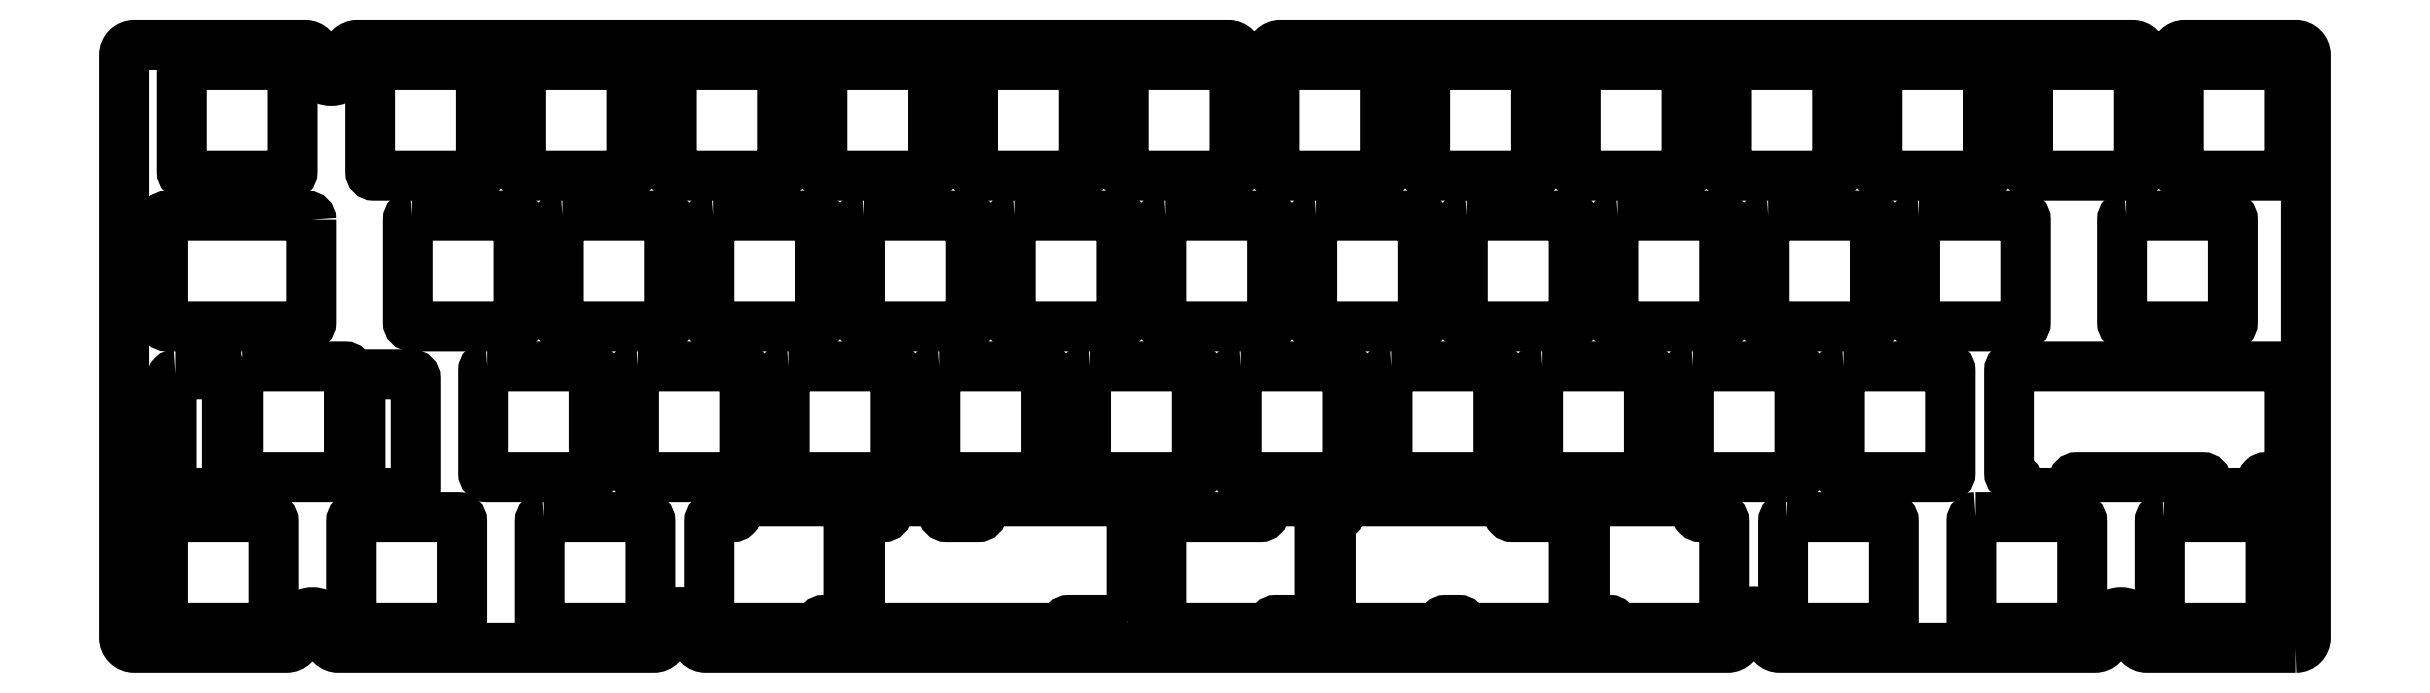
<metadata>
{"format":"dxf","ext":"dxf","renderer":"ezdxf+matplotlib","layout":"modelspace","background":"white","min_lineweight":24,"dpi":150}
</metadata>
<code>
0
SECTION
2
ENTITIES
0
LWPOLYLINE
8
0
90
50
70
1
43
0
10
274.5
20
-136
42
0.4142
10
275.8
20
-134.7
10
275.8
20
-61.12
42
0.4142
10
274.5
20
-59.82
10
260.5
20
-59.82
42
0.4142
10
259.2
20
-61.12
10
259.2
20
-62.37
42
-1
10
255.2
20
-62.37
10
255.2
20
-61.12
42
0.4142
10
253.9
20
-59.82
10
146.2
20
-59.82
42
0.4142
10
144.9
20
-61.12
10
144.9
20
-62.35
42
-1
10
140.9
20
-62.35
10
140.9
20
-61.12
42
0.4142
10
139.6
20
-59.82
10
29.48
20
-59.82
42
0.4142
10
28.18
20
-61.12
10
28.18
20
-62.37
42
-1
10
24.18
20
-62.37
10
24.18
20
-61.12
42
0.4142
10
22.88
20
-59.82
10
1.3
20
-59.82
42
0.4142
10
1.817e-14
20
-61.12
10
3.941e-14
20
-134.7
42
0.4142
10
1.3
20
-136
10
20.51
20
-136
42
0.4142
10
21.81
20
-134.7
10
21.81
20
-133.5
42
-1
10
25.81
20
-133.5
10
25.81
20
-134.7
42
0.4142
10
27.11
20
-136
10
66.95
20
-136
42
0.4146
10
68.25
20
-134.7
10
68.25
20
-133.5
42
-1.001
10
72.25
20
-133.5
10
72.24
20
-134.7
42
0.4146
10
73.54
20
-136
10
202.7
20
-136
42
0.4142
10
204
20
-134.7
10
204
20
-133.4
42
-1
10
208
20
-133.4
10
208
20
-134.7
42
0.4142
10
209.3
20
-136
10
249.1
20
-136
42
0.4142
10
250.4
20
-134.7
10
250.4
20
-133.5
42
-1
10
254.4
20
-133.5
10
254.4
20
-134.7
42
0.4142
10
255.7
20
-136
0
LWPOLYLINE
8
0
90
8
70
1
43
0
10
7.788
20
-62.35
10
20.79
20
-62.35
42
-0.4142
10
21.29
20
-62.85
10
21.29
20
-75.85
42
-0.4142
10
20.79
20
-76.35
10
7.788
20
-76.35
42
-0.4142
10
7.288
20
-75.85
10
7.288
20
-62.85
42
-0.4142
0
LWPOLYLINE
8
0
90
8
70
1
43
0
10
31.6
20
-62.35
10
44.6
20
-62.35
42
-0.4142
10
45.1
20
-62.85
10
45.1
20
-75.85
42
-0.4142
10
44.6
20
-76.35
10
31.6
20
-76.35
42
-0.4142
10
31.1
20
-75.85
10
31.1
20
-62.85
42
-0.4142
0
LWPOLYLINE
8
0
90
8
70
1
43
0
10
50.65
20
-62.35
10
63.65
20
-62.35
42
-0.4142
10
64.15
20
-62.85
10
64.15
20
-75.85
42
-0.4142
10
63.65
20
-76.35
10
50.65
20
-76.35
42
-0.4142
10
50.15
20
-75.85
10
50.15
20
-62.85
42
-0.4142
0
LWPOLYLINE
8
0
90
8
70
1
43
0
10
69.7
20
-62.35
10
82.7
20
-62.35
42
-0.4142
10
83.2
20
-62.85
10
83.2
20
-75.85
42
-0.4142
10
82.7
20
-76.35
10
69.7
20
-76.35
42
-0.4142
10
69.2
20
-75.85
10
69.2
20
-62.85
42
-0.4142
0
LWPOLYLINE
8
0
90
8
70
1
43
0
10
88.75
20
-62.35
10
101.8
20
-62.35
42
-0.4142
10
102.3
20
-62.85
10
102.3
20
-75.85
42
-0.4142
10
101.8
20
-76.35
10
88.75
20
-76.35
42
-0.4142
10
88.25
20
-75.85
10
88.25
20
-62.85
42
-0.4142
0
LWPOLYLINE
8
0
90
8
70
1
43
0
10
107.8
20
-62.35
10
120.8
20
-62.34
42
-0.4142
10
121.3
20
-62.84
10
121.3
20
-75.85
42
-0.4142
10
120.8
20
-76.35
10
107.8
20
-76.35
42
-0.4142
10
107.3
20
-75.85
10
107.3
20
-62.85
42
-0.4142
0
LWPOLYLINE
8
0
90
8
70
1
43
0
10
126.9
20
-62.35
10
139.9
20
-62.34
42
-0.4142
10
140.4
20
-62.84
10
140.4
20
-75.84
42
-0.4142
10
139.9
20
-76.34
10
126.9
20
-76.35
42
-0.4142
10
126.4
20
-75.84
10
126.4
20
-62.85
42
-0.4142
0
LWPOLYLINE
8
0
90
8
70
1
43
0
10
145.9
20
-62.34
10
158.9
20
-62.34
42
-0.4142
10
159.4
20
-62.84
10
159.4
20
-75.84
42
-0.4142
10
158.9
20
-76.34
10
145.9
20
-76.34
42
-0.4142
10
145.4
20
-75.84
10
145.4
20
-62.84
42
-0.4142
0
LWPOLYLINE
8
0
90
8
70
1
43
0
10
165
20
-62.34
10
177.9
20
-62.34
42
-0.4142
10
178.4
20
-62.84
10
178.4
20
-75.84
42
-0.4142
10
177.9
20
-76.34
10
165
20
-76.34
42
-0.4142
10
164.4
20
-75.84
10
164.4
20
-62.84
42
-0.4142
0
LWPOLYLINE
8
0
90
8
70
1
43
0
10
184
20
-62.34
10
197
20
-62.34
42
-0.4142
10
197.5
20
-62.84
10
197.5
20
-75.84
42
-0.4142
10
197
20
-76.34
10
184
20
-76.34
42
-0.4142
10
183.5
20
-75.84
10
183.5
20
-62.84
42
-0.4142
0
LWPOLYLINE
8
0
90
8
70
1
43
0
10
203.1
20
-62.34
10
216.1
20
-62.34
42
-0.4142
10
216.6
20
-62.84
10
216.6
20
-75.84
42
-0.4142
10
216.1
20
-76.34
10
203.1
20
-76.34
42
-0.4142
10
202.6
20
-75.84
10
202.6
20
-62.84
42
-0.4142
0
LWPOLYLINE
8
0
90
8
70
1
43
0
10
222.1
20
-62.34
10
235.1
20
-62.34
42
-0.4142
10
235.6
20
-62.84
10
235.6
20
-75.84
42
-0.4142
10
235.1
20
-76.34
10
222.1
20
-76.34
42
-0.4142
10
221.6
20
-75.84
10
221.6
20
-62.84
42
-0.4142
0
LWPOLYLINE
8
0
90
8
70
1
43
0
10
241.2
20
-62.34
10
254.2
20
-62.34
42
-0.4142
10
254.7
20
-62.84
10
254.7
20
-75.84
42
-0.4142
10
254.2
20
-76.34
10
241.2
20
-76.34
42
-0.4142
10
240.7
20
-75.84
10
240.7
20
-62.84
42
-0.4142
0
LWPOLYLINE
8
0
90
8
70
1
43
0
10
260.2
20
-62.34
10
273.2
20
-62.34
42
-0.4142
10
273.7
20
-62.84
10
273.7
20
-75.84
42
-0.4142
10
273.2
20
-76.34
10
260.2
20
-76.34
42
-0.4142
10
259.7
20
-75.84
10
259.7
20
-62.84
42
-0.4142
0
LWPOLYLINE
8
0
90
8
70
1
43
0
10
36.36
20
-81.4
10
49.36
20
-81.4
42
-0.4142
10
49.86
20
-81.9
10
49.86
20
-94.9
42
-0.4142
10
49.36
20
-95.4
10
36.36
20
-95.4
42
-0.4142
10
35.86
20
-94.9
10
35.86
20
-81.9
42
-0.4142
0
LWPOLYLINE
8
0
90
8
70
1
43
0
10
55.41
20
-81.4
10
68.41
20
-81.4
42
-0.4142
10
68.91
20
-81.9
10
68.91
20
-94.9
42
-0.4142
10
68.41
20
-95.4
10
55.41
20
-95.4
42
-0.4142
10
54.91
20
-94.9
10
54.91
20
-81.9
42
-0.4142
0
LWPOLYLINE
8
0
90
8
70
1
43
0
10
74.46
20
-81.4
10
87.46
20
-81.4
42
-0.4142
10
87.96
20
-81.9
10
87.96
20
-94.9
42
-0.4142
10
87.46
20
-95.4
10
74.46
20
-95.4
42
-0.4142
10
73.96
20
-94.9
10
73.96
20
-81.9
42
-0.4142
0
LWPOLYLINE
8
0
90
8
70
1
43
0
10
93.51
20
-81.4
10
106.5
20
-81.4
42
-0.4142
10
107
20
-81.9
10
107
20
-94.9
42
-0.4142
10
106.5
20
-95.4
10
93.51
20
-95.4
42
-0.4142
10
93.01
20
-94.9
10
93.01
20
-81.9
42
-0.4142
0
LWPOLYLINE
8
0
90
8
70
1
43
0
10
112.6
20
-81.4
10
125.6
20
-81.4
42
-0.4142
10
126.1
20
-81.9
10
126.1
20
-94.9
42
-0.4142
10
125.6
20
-95.4
10
112.6
20
-95.4
42
-0.4142
10
112.1
20
-94.9
10
112.1
20
-81.9
42
-0.4142
0
LWPOLYLINE
8
0
90
8
70
1
43
0
10
131.6
20
-81.4
10
144.6
20
-81.4
42
-0.4142
10
145.1
20
-81.9
10
145.1
20
-94.9
42
-0.4142
10
144.6
20
-95.4
10
131.6
20
-95.4
42
-0.4142
10
131.1
20
-94.9
10
131.1
20
-81.9
42
-0.4142
0
LWPOLYLINE
8
0
90
8
70
1
43
0
10
150.7
20
-81.4
10
163.7
20
-81.4
42
-0.4142
10
164.2
20
-81.9
10
164.2
20
-94.9
42
-0.4142
10
163.7
20
-95.4
10
150.7
20
-95.4
42
-0.4142
10
150.2
20
-94.9
10
150.2
20
-81.9
42
-0.4142
0
LWPOLYLINE
8
0
90
8
70
1
43
0
10
169.7
20
-81.4
10
182.7
20
-81.4
42
-0.4142
10
183.2
20
-81.9
10
183.2
20
-94.9
42
-0.4142
10
182.7
20
-95.4
10
169.7
20
-95.4
42
-0.4142
10
169.2
20
-94.9
10
169.2
20
-81.9
42
-0.4142
0
LWPOLYLINE
8
0
90
8
70
1
43
0
10
188.8
20
-81.4
10
201.8
20
-81.4
42
-0.4142
10
202.3
20
-81.9
10
202.3
20
-94.9
42
-0.4142
10
201.8
20
-95.4
10
188.8
20
-95.4
42
-0.4142
10
188.3
20
-94.9
10
188.3
20
-81.9
42
-0.4142
0
LWPOLYLINE
8
0
90
8
70
1
43
0
10
207.8
20
-81.4
10
220.8
20
-81.4
42
-0.4142
10
221.3
20
-81.9
10
221.3
20
-94.9
42
-0.4142
10
220.8
20
-95.4
10
207.8
20
-95.4
42
-0.4142
10
207.3
20
-94.9
10
207.3
20
-81.9
42
-0.4142
0
LWPOLYLINE
8
0
90
8
70
1
43
0
10
226.9
20
-81.4
10
239.9
20
-81.4
42
-0.4142
10
240.4
20
-81.9
10
240.4
20
-94.9
42
-0.4142
10
239.9
20
-95.4
10
226.9
20
-95.4
42
-0.4142
10
226.4
20
-94.9
10
226.4
20
-81.9
42
-0.4142
0
LWPOLYLINE
8
0
90
8
70
1
43
0
10
253.1
20
-81.4
10
266.1
20
-81.4
42
-0.4142
10
266.6
20
-81.9
10
266.6
20
-94.9
42
-0.4142
10
266.1
20
-95.4
10
253.1
20
-95.4
42
-0.4142
10
252.6
20
-94.9
10
252.6
20
-81.9
42
-0.4142
0
LWPOLYLINE
8
0
90
8
70
1
43
0
10
14.93
20
-100.4
10
27.93
20
-100.4
42
-0.4142
10
28.43
20
-100.9
10
28.43
20
-113.9
42
-0.4142
10
27.93
20
-114.4
10
14.93
20
-114.4
42
-0.4142
10
14.43
20
-113.9
10
14.43
20
-100.9
42
-0.4142
0
LWPOLYLINE
8
0
90
8
70
1
43
0
10
6.493
20
-101.4
10
12.49
20
-101.4
42
-0.4142
10
12.99
20
-101.9
10
12.99
20
-115.9
42
-0.4142
10
12.49
20
-116.4
10
6.493
20
-116.4
42
-0.4142
10
5.993
20
-115.9
10
5.993
20
-101.9
42
-0.4142
0
LWPOLYLINE
8
0
90
8
70
1
43
0
10
30.37
20
-101.4
10
36.37
20
-101.4
42
-0.4142
10
36.87
20
-101.9
10
36.87
20
-115.9
42
-0.4142
10
36.37
20
-116.4
10
30.37
20
-116.4
42
-0.4142
10
29.87
20
-115.9
10
29.87
20
-101.9
42
-0.4142
0
LWPOLYLINE
8
0
90
8
70
1
43
0
10
45.89
20
-100.4
10
58.89
20
-100.4
42
-0.4142
10
59.39
20
-100.9
10
59.39
20
-113.9
42
-0.4142
10
58.89
20
-114.4
10
45.89
20
-114.4
42
-0.4142
10
45.39
20
-113.9
10
45.39
20
-100.9
42
-0.4142
0
LWPOLYLINE
8
0
90
8
70
1
43
0
10
64.94
20
-100.4
10
77.94
20
-100.4
42
-0.4142
10
78.44
20
-100.9
10
78.44
20
-113.9
42
-0.4142
10
77.94
20
-114.4
10
64.94
20
-114.4
42
-0.4142
10
64.44
20
-113.9
10
64.44
20
-100.9
42
-0.4142
0
LWPOLYLINE
8
0
90
8
70
1
43
0
10
83.99
20
-100.4
10
96.99
20
-100.4
42
-0.4142
10
97.49
20
-100.9
10
97.49
20
-113.9
42
-0.4142
10
96.99
20
-114.4
10
83.99
20
-114.4
42
-0.4142
10
83.49
20
-113.9
10
83.49
20
-100.9
42
-0.4142
0
LWPOLYLINE
8
0
90
8
70
1
43
0
10
103
20
-100.4
10
116
20
-100.4
42
-0.4142
10
116.5
20
-100.9
10
116.5
20
-113.9
42
-0.4142
10
116
20
-114.4
10
103
20
-114.4
42
-0.4142
10
102.5
20
-113.9
10
102.5
20
-100.9
42
-0.4142
0
LWPOLYLINE
8
0
90
8
70
1
43
0
10
122.1
20
-100.4
10
135.1
20
-100.4
42
-0.4142
10
135.6
20
-100.9
10
135.6
20
-113.9
42
-0.4142
10
135.1
20
-114.4
10
122.1
20
-114.4
42
-0.4142
10
121.6
20
-113.9
10
121.6
20
-100.9
42
-0.4142
0
LWPOLYLINE
8
0
90
8
70
1
43
0
10
141.1
20
-100.4
10
154.1
20
-100.4
42
-0.4142
10
154.6
20
-100.9
10
154.6
20
-113.9
42
-0.4142
10
154.1
20
-114.4
10
141.1
20
-114.4
42
-0.4142
10
140.6
20
-113.9
10
140.6
20
-100.9
42
-0.4142
0
LWPOLYLINE
8
0
90
8
70
1
43
0
10
160.2
20
-100.4
10
173.2
20
-100.4
42
-0.4142
10
173.7
20
-100.9
10
173.7
20
-113.9
42
-0.4142
10
173.2
20
-114.4
10
160.2
20
-114.4
42
-0.4142
10
159.7
20
-113.9
10
159.7
20
-100.9
42
-0.4142
0
LWPOLYLINE
8
0
90
8
70
1
43
0
10
179.2
20
-100.4
10
192.2
20
-100.4
42
-0.4142
10
192.7
20
-100.9
10
192.7
20
-113.9
42
-0.4142
10
192.2
20
-114.4
10
179.2
20
-114.4
42
-0.4142
10
178.7
20
-113.9
10
178.7
20
-100.9
42
-0.4142
0
LWPOLYLINE
8
0
90
8
70
1
43
0
10
198.3
20
-100.4
10
211.3
20
-100.4
42
-0.4142
10
211.8
20
-100.9
10
211.8
20
-113.9
42
-0.4142
10
211.3
20
-114.4
10
198.3
20
-114.4
42
-0.4142
10
197.8
20
-113.9
10
197.8
20
-100.9
42
-0.4142
0
LWPOLYLINE
8
0
90
8
70
1
43
0
10
217.3
20
-100.4
10
230.3
20
-100.4
42
-0.4142
10
230.8
20
-100.9
10
230.8
20
-113.9
42
-0.4142
10
230.3
20
-114.4
10
217.3
20
-114.4
42
-0.4142
10
216.8
20
-113.9
10
216.8
20
-100.9
42
-0.4142
0
LWPOLYLINE
8
0
90
8
70
1
43
0
10
5.406
20
-119.5
10
18.41
20
-119.5
42
-0.4142
10
18.91
20
-120
10
18.91
20
-133
42
-0.4142
10
18.41
20
-133.5
10
5.406
20
-133.5
42
-0.4142
10
4.906
20
-133
10
4.906
20
-120
42
-0.4142
0
LWPOLYLINE
8
0
90
8
70
1
43
0
10
29.22
20
-119.5
10
42.22
20
-119.5
42
-0.4142
10
42.72
20
-120
10
42.72
20
-133
42
-0.4142
10
42.22
20
-133.5
10
29.22
20
-133.5
42
-0.4142
10
28.72
20
-133
10
28.72
20
-120
42
-0.4142
0
LWPOLYLINE
8
0
90
8
70
1
43
0
10
53.03
20
-119.5
10
66.03
20
-119.5
42
-0.4142
10
66.53
20
-120
10
66.53
20
-133
42
-0.4142
10
66.03
20
-133.5
10
53.03
20
-133.5
42
-0.4142
10
52.53
20
-133
10
52.53
20
-120
42
-0.4142
0
LWPOLYLINE
8
0
90
8
70
1
43
0
10
210.2
20
-119.5
10
223.2
20
-119.5
42
-0.4142
10
223.7
20
-120
10
223.7
20
-133
42
-0.4142
10
223.2
20
-133.5
10
210.2
20
-133.5
42
-0.4142
10
209.7
20
-133
10
209.7
20
-120
42
-0.4142
0
LWPOLYLINE
8
0
90
8
70
1
43
0
10
234
20
-119.5
10
247
20
-119.5
42
-0.4142
10
247.5
20
-120
10
247.5
20
-133
42
-0.4142
10
247
20
-133.5
10
234
20
-133.5
42
-0.4142
10
233.5
20
-133
10
233.5
20
-120
42
-0.4142
0
LWPOLYLINE
8
0
90
8
70
1
43
0
10
257.8
20
-119.5
10
270.8
20
-119.5
42
-0.4142
10
271.3
20
-120
10
271.3
20
-133
42
-0.4142
10
270.8
20
-133.5
10
257.8
20
-133.5
42
-0.4142
10
257.3
20
-133
10
257.3
20
-120
42
-0.4142
0
LWPOLYLINE
8
0
90
15
70
1
43
0
10
91.07
20
-132.5
10
88.46
20
-132.5
42
0.4142
10
87.96
20
-133
42
-0.4142
10
87.46
20
-133.5
10
74.46
20
-133.5
42
-0.4142
10
73.96
20
-133
10
73.96
20
-120
42
-0.4142
10
74.46
20
-119.5
10
76.96
20
-119.5
42
0.4142
10
77.46
20
-119
10
77.46
20
-118
42
-0.4142
10
77.96
20
-117.5
10
91.07
20
-117.5
42
-0.4142
10
91.57
20
-118
10
91.57
20
-132
42
-0.4142
0
LWPOLYLINE
8
0
90
23
70
1
43
0
10
126.9
20
-132.5
10
119.4
20
-132.5
42
0.4142
10
118.9
20
-133
42
-0.4142
10
118.4
20
-133.5
10
93.51
20
-133.5
42
-0.4142
10
93.01
20
-133
10
93.01
20
-120
42
-0.4142
10
93.51
20
-119.5
10
95.98
20
-119.5
42
0.4142
10
96.48
20
-119
10
96.48
20
-118
42
-0.4142
10
96.98
20
-117.5
10
103
20
-117.5
42
-0.4142
10
103.5
20
-118
10
103.5
20
-119
42
0.4142
10
104
20
-119.5
10
108
20
-119.5
42
0.4142
10
108.5
20
-119
10
108.5
20
-118
42
-0.4142
10
109
20
-117.5
10
126.9
20
-117.5
42
-0.4142
10
127.4
20
-118
10
127.4
20
-132
42
-0.4142
0
LWPOLYLINE
8
0
90
15
70
1
43
0
10
150.6
20
-132.5
10
145.6
20
-132.5
42
0.4142
10
145.1
20
-133
42
-0.4142
10
144.6
20
-133.5
10
131.6
20
-133.5
42
-0.4142
10
131.1
20
-133
10
131.1
20
-120
42
-0.4142
10
131.6
20
-119.5
10
143.6
20
-119.5
42
0.4142
10
144.1
20
-119
10
144.1
20
-118
42
-0.4142
10
144.6
20
-117.5
10
150.6
20
-117.5
42
-0.4142
10
151.1
20
-118
10
151.1
20
-132
42
-0.4142
0
LWPOLYLINE
8
0
90
22
70
1
43
0
10
169.2
20
-133
42
0.4142
10
169.7
20
-133.5
10
182.7
20
-133.5
42
0.4142
10
183.2
20
-133
10
183.2
20
-120
42
0.4142
10
182.7
20
-119.5
10
175.5
20
-119.5
42
-0.4142
10
175
20
-119
10
175
20
-118
42
0.4142
10
174.5
20
-117.5
10
154.2
20
-117.5
42
0.4142
10
153.7
20
-118
10
153.7
20
-119
42
-0.4142
10
153.2
20
-119.5
10
153
20
-119.5
42
0.4142
10
152.5
20
-120
10
152.5
20
-133
42
0.4142
10
153
20
-133.5
10
166
20
-133.5
42
0.4142
10
166.5
20
-133
42
-0.4142
10
167
20
-132.5
10
168.7
20
-132.5
42
-0.4142
0
LWPOLYLINE
8
0
90
15
70
1
43
0
10
188.3
20
-133
42
0.4142
10
188.8
20
-133.5
10
201.8
20
-133.5
42
0.4142
10
202.3
20
-133
10
202.3
20
-120
42
0.4142
10
201.8
20
-119.5
10
199.3
20
-119.5
42
-0.4142
10
198.8
20
-119
10
198.8
20
-118
42
0.4142
10
198.3
20
-117.5
10
185.2
20
-117.5
42
0.4142
10
184.7
20
-118
10
184.7
20
-132
42
0.4142
10
185.2
20
-132.5
10
187.8
20
-132.5
42
-0.4142
0
LWPOLYLINE
8
0
90
24
70
1
43
0
10
273.2
20
-114.4
10
270.7
20
-114.4
42
0.4142
10
270.2
20
-114.9
10
270.2
20
-115.9
42
-0.4142
10
269.7
20
-116.4
10
263.7
20
-116.4
42
-0.4142
10
263.2
20
-115.9
10
263.2
20
-114.9
42
0.4142
10
262.7
20
-114.4
10
246.9
20
-114.4
42
0.4142
10
246.4
20
-114.9
10
246.4
20
-115.9
42
-0.4142
10
245.9
20
-116.4
10
239.9
20
-116.4
42
-0.4142
10
239.4
20
-115.9
10
239.4
20
-114.9
42
0.4142
10
238.9
20
-114.4
10
238.8
20
-114.4
42
-0.4142
10
238.3
20
-113.9
10
238.3
20
-100.9
42
-0.4142
10
238.8
20
-100.4
10
273.2
20
-100.4
42
-0.4142
10
273.7
20
-100.9
10
273.7
20
-113.9
42
-0.4142
0
LWPOLYLINE
8
0
90
8
70
1
43
0
10
23.67
20
-81.9
10
23.67
20
-94.9
42
-0.4142
10
23.17
20
-95.4
10
5.406
20
-95.4
42
-0.4142
10
4.906
20
-94.9
10
4.906
20
-81.9
42
-0.4142
10
5.406
20
-81.4
10
23.17
20
-81.4
42
-0.4142
0
ENDSEC
0
EOF

</code>
